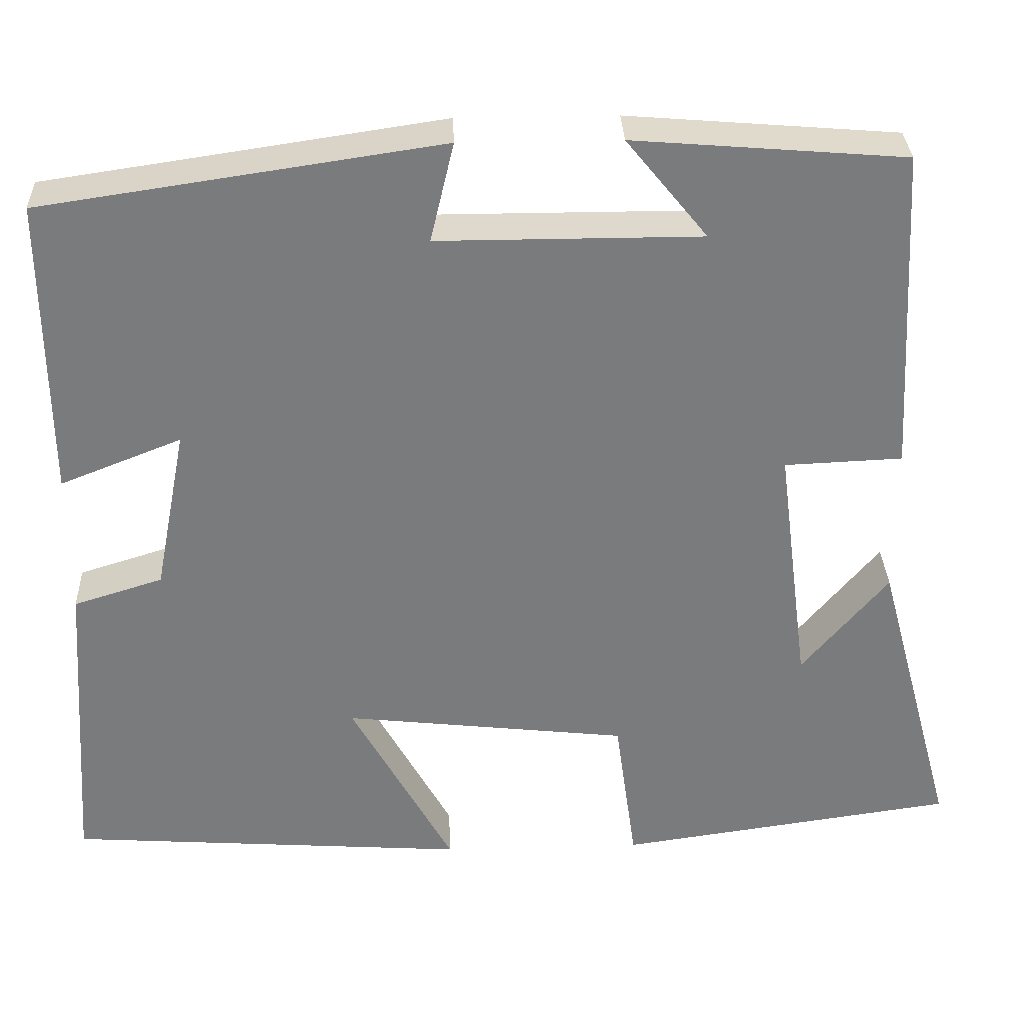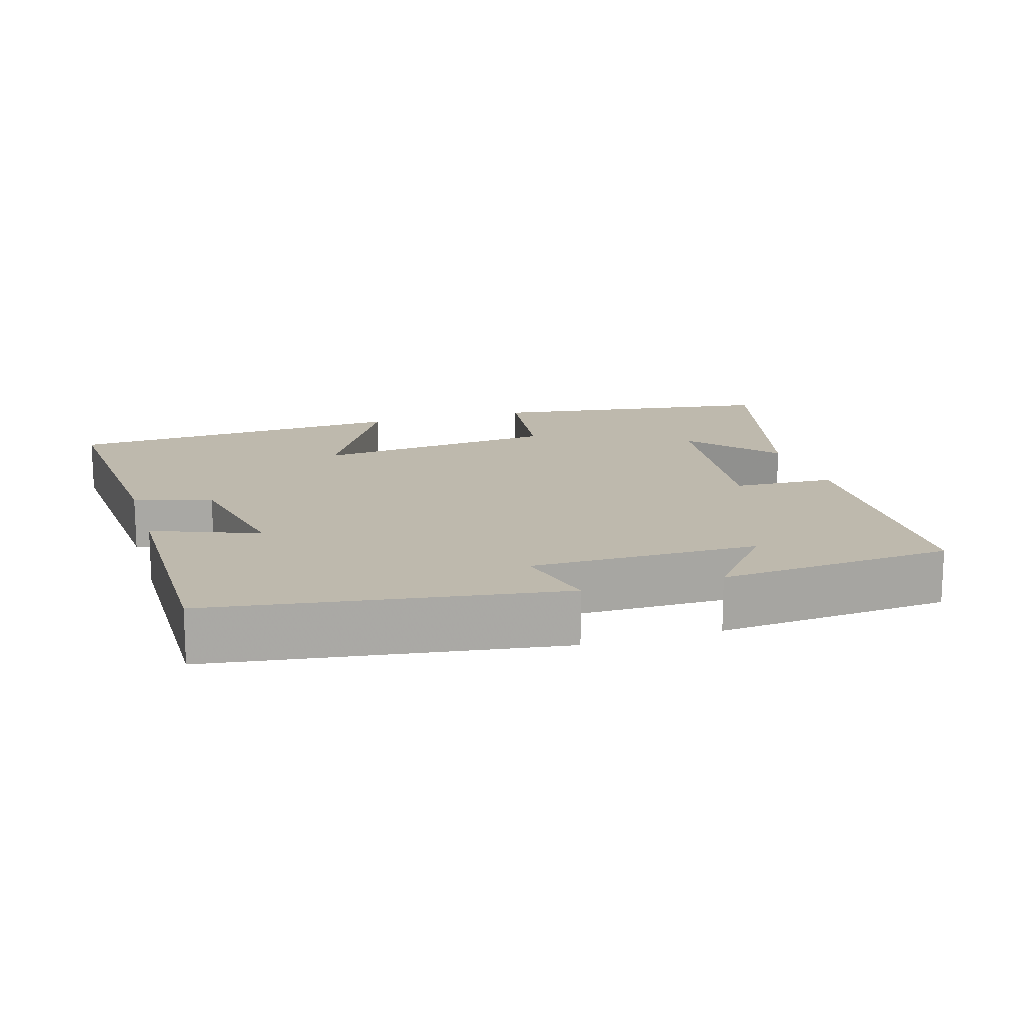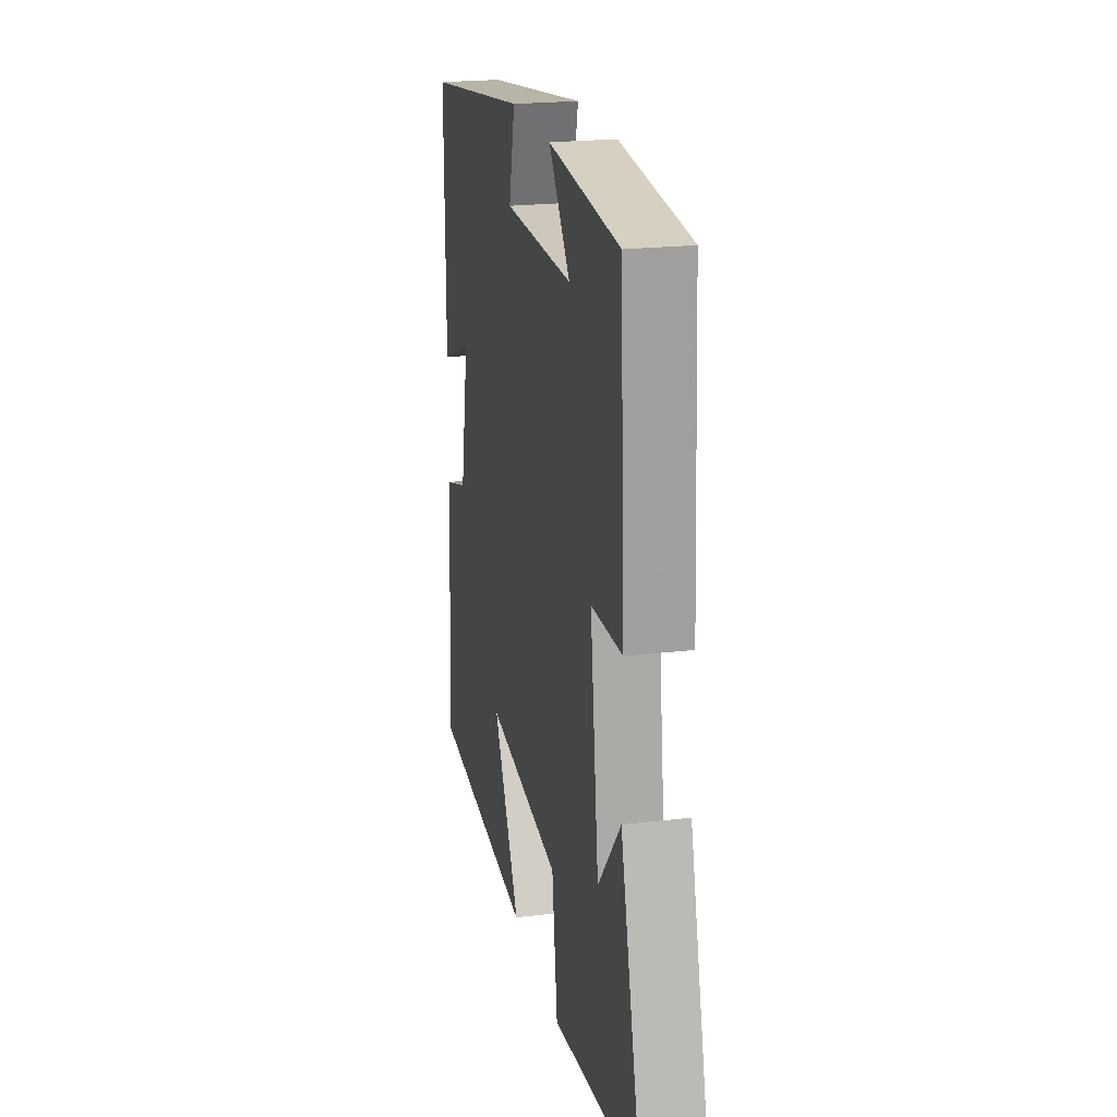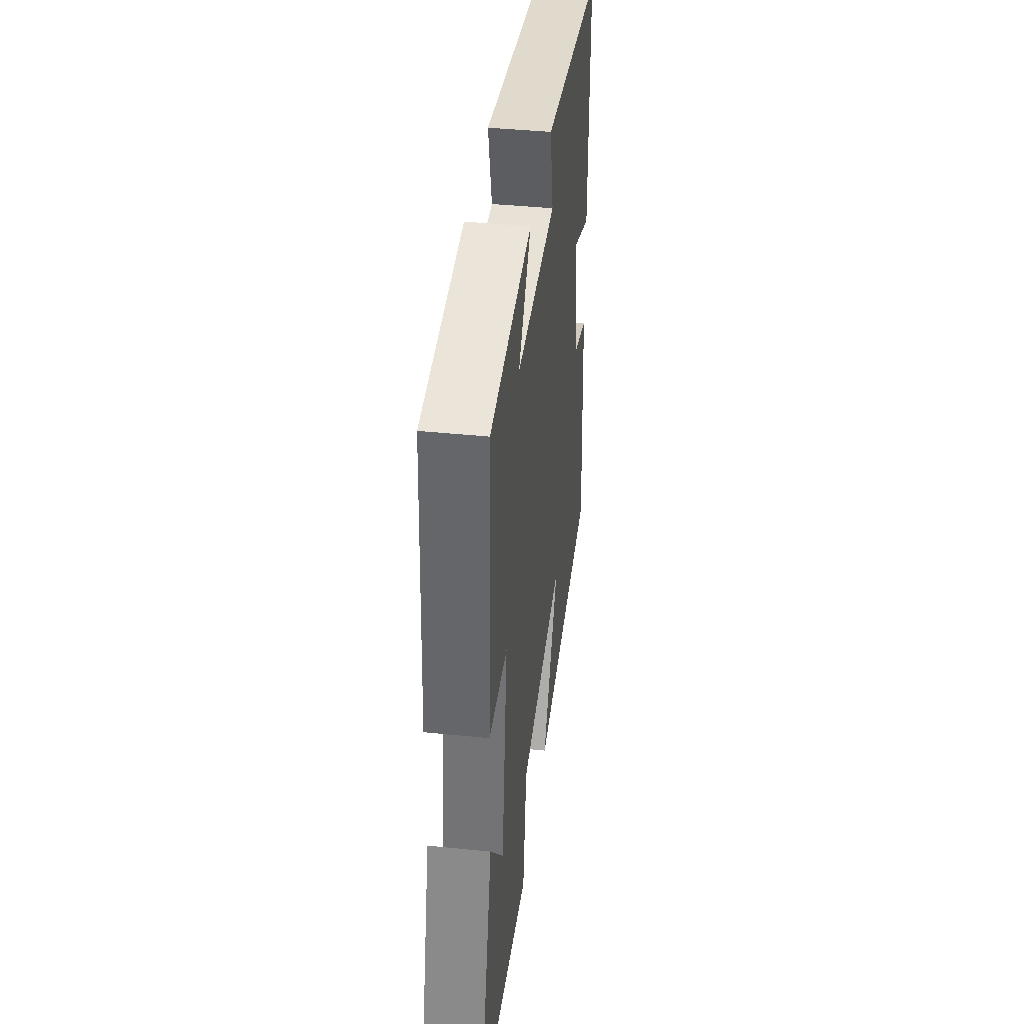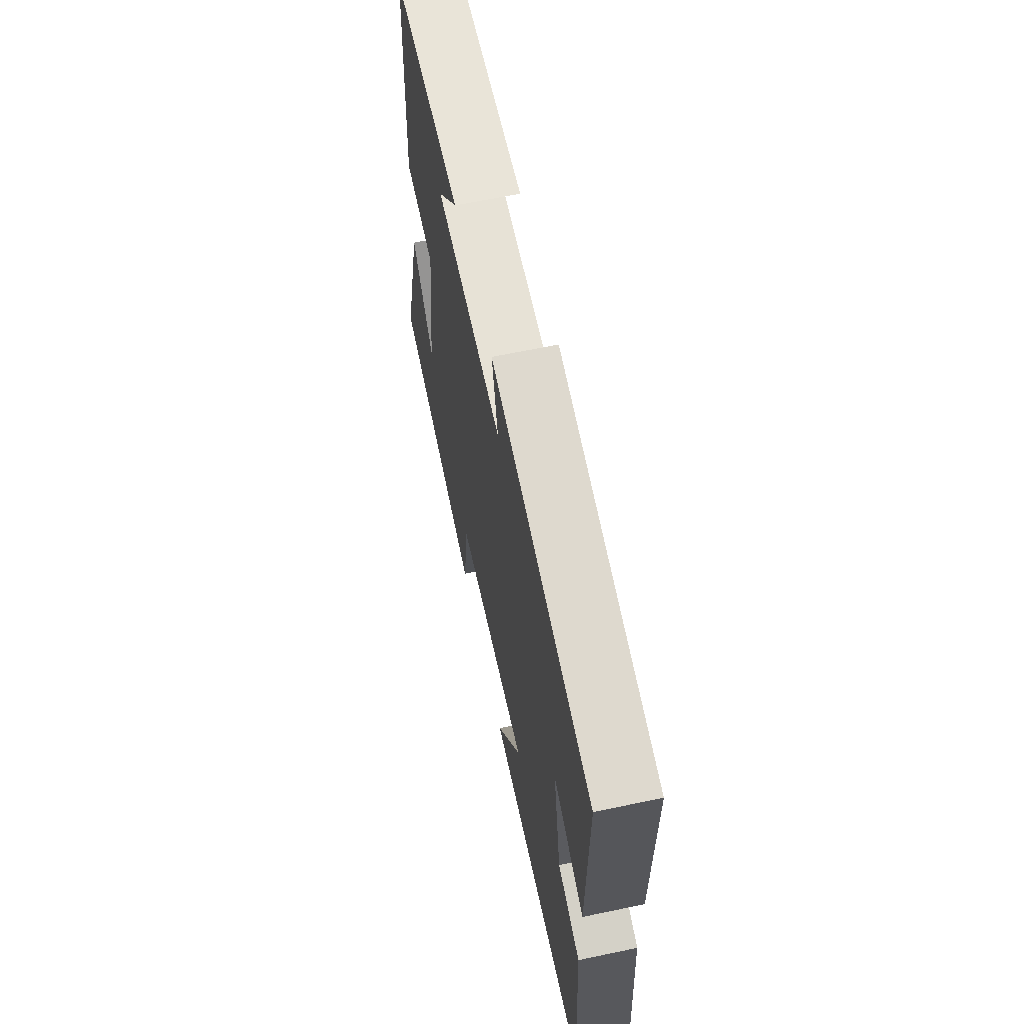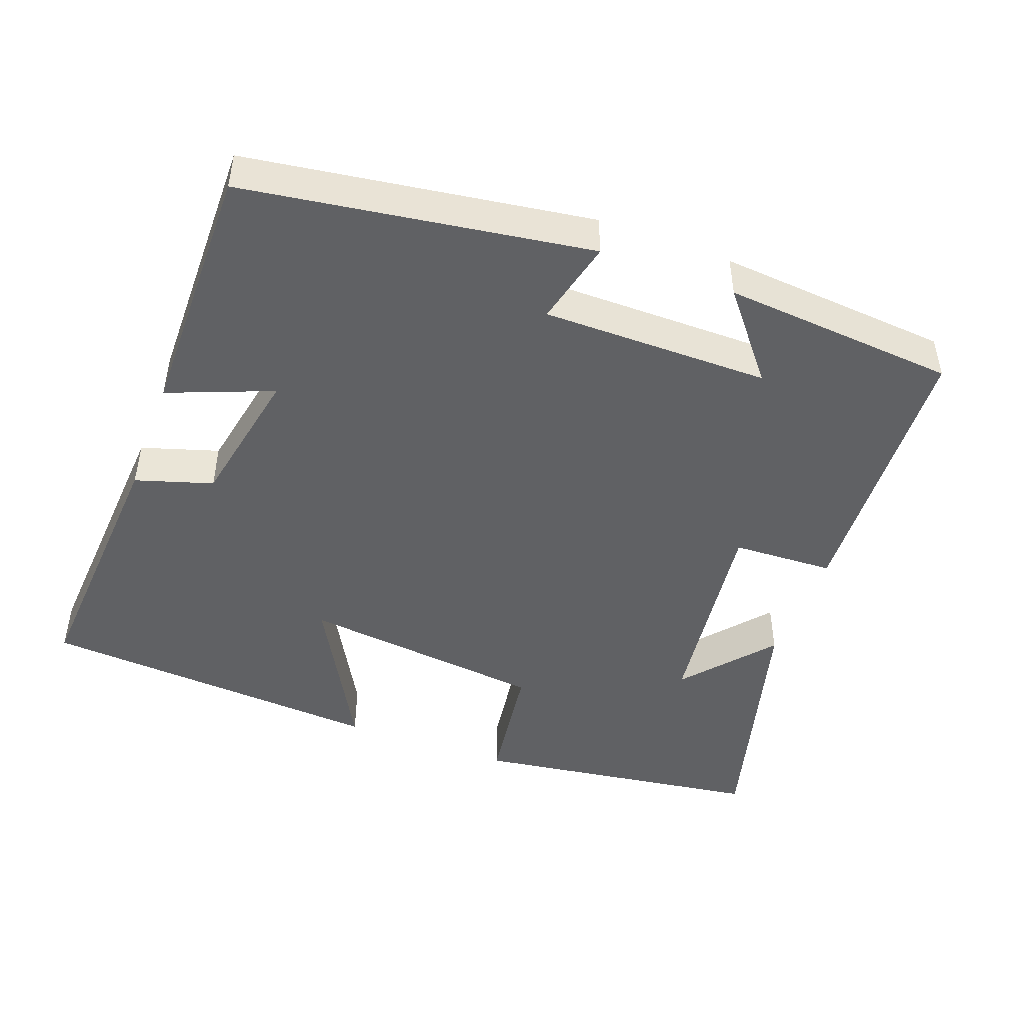
<metadata>
{"format":"obj","ext":"obj","renderer":"f3d","projection":"perspective","resolution":1024,"background":"white","views":[{"elev":31.9,"azim":-2.2,"up":"+Z"},{"elev":15.1,"azim":-17.0,"up":"+Y"},{"elev":21.8,"azim":78.2,"up":"+Z"},{"elev":40.5,"azim":97.2,"up":"+Z"},{"elev":63.7,"azim":-102.0,"up":"+Z"},{"elev":-46.8,"azim":-20.4,"up":"+Y"}]}
</metadata>
<code>
v 0.595 0.07 -0.443
v 0.194 0.07 -0.5
v 0.169 0.07 -0.319
v -0.169 0.07 -0.281
v -0.048 0.07 -0.5
v -0.525 0.07 -0.467
v -0.5 0.07 -0.098
v -0.394 0.07 -0.065
v -0.356 0.07 0.131
v -0.5 0.07 0.074
v -0.503 0.07 0.43
v -0.03 0.07 0.5
v -0.058 0.07 0.382
v 0.254 0.07 0.382
v 0.158 0.07 0.5
v 0.479 0.07 0.474
v 0.5 0.07 0.086
v 0.36 0.07 0.08
v 0.398 0.07 -0.214
v 0.5 0.07 -0.092
v 0.595 0 -0.443
v 0.194 0 -0.5
v 0.169 0 -0.319
v -0.169 0 -0.281
v -0.048 0 -0.5
v -0.525 0 -0.467
v -0.5 0 -0.098
v -0.394 0 -0.065
v -0.356 0 0.131
v -0.5 0 0.074
v -0.503 0 0.43
v -0.03 0 0.5
v -0.058 0 0.382
v 0.254 0 0.382
v 0.158 0 0.5
v 0.479 0 0.474
v 0.5 0 0.086
v 0.36 0 0.08
v 0.398 0 -0.214
v 0.5 0 -0.092
f 19 20 1 2
f 18 19 2 3
f 16 17 18
f 16 18 3 4
f 14 15 16
f 14 16 4
f 13 14 4
f 10 11 12 13
f 9 10 13
f 8 9 13 4
f 6 7 8
f 4 5 6 8
f 22 21 40 39
f 23 22 39 38
f 38 37 36
f 24 23 38 36
f 36 35 34
f 24 36 34
f 24 34 33
f 33 32 31 30
f 33 30 29
f 24 33 29 28
f 28 27 26
f 28 26 25 24
f 1 21 22 2
f 2 22 23 3
f 3 23 24 4
f 4 24 25 5
f 5 25 26 6
f 6 26 27 7
f 7 27 28 8
f 8 28 29 9
f 9 29 30 10
f 10 30 31 11
f 11 31 32 12
f 12 32 33 13
f 13 33 34 14
f 14 34 35 15
f 15 35 36 16
f 16 36 37 17
f 17 37 38 18
f 18 38 39 19
f 19 39 40 20
f 20 40 21 1

</code>
